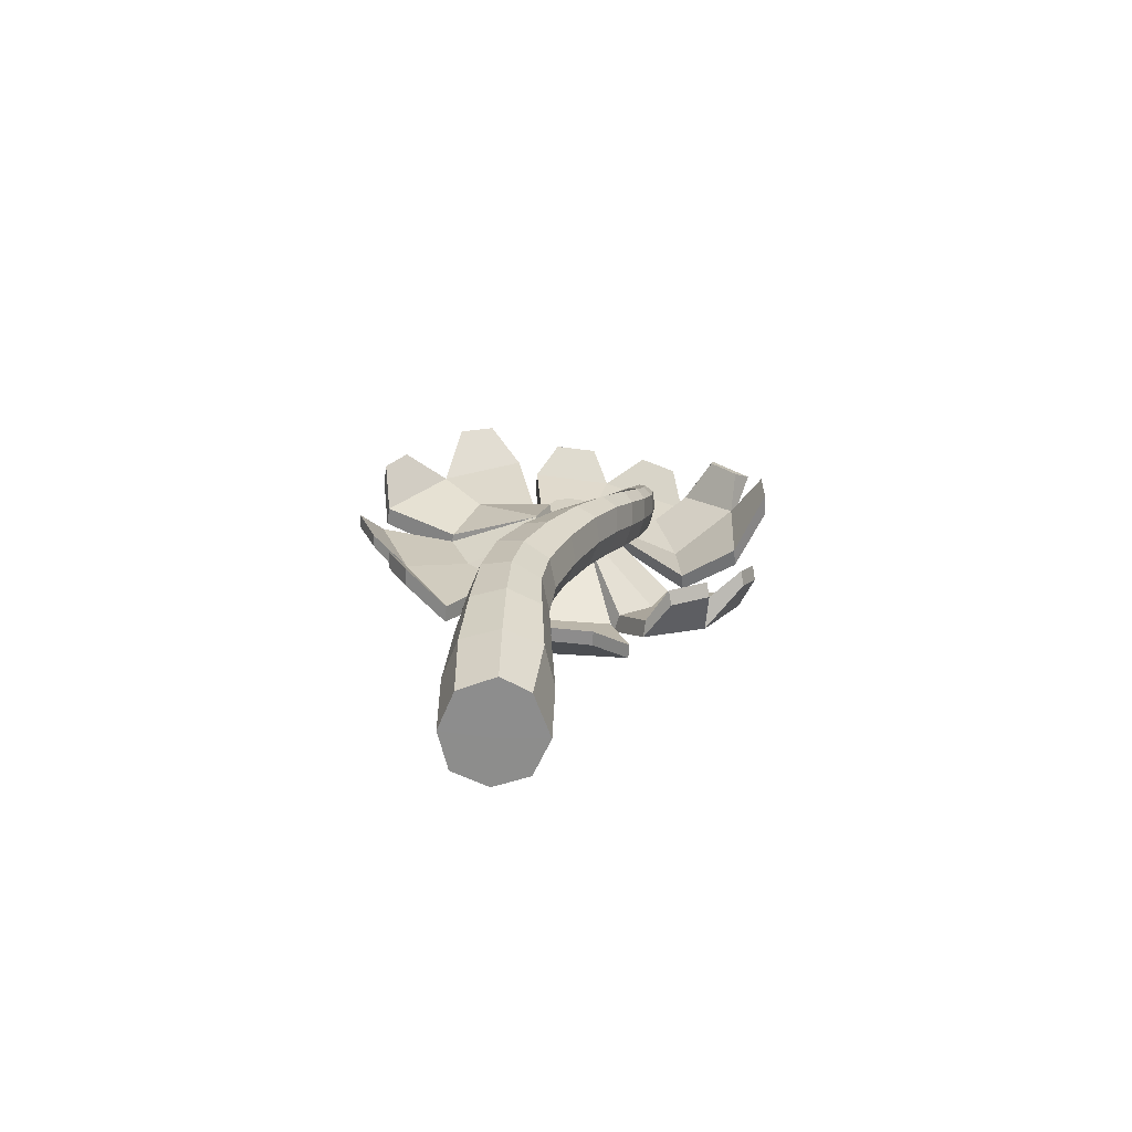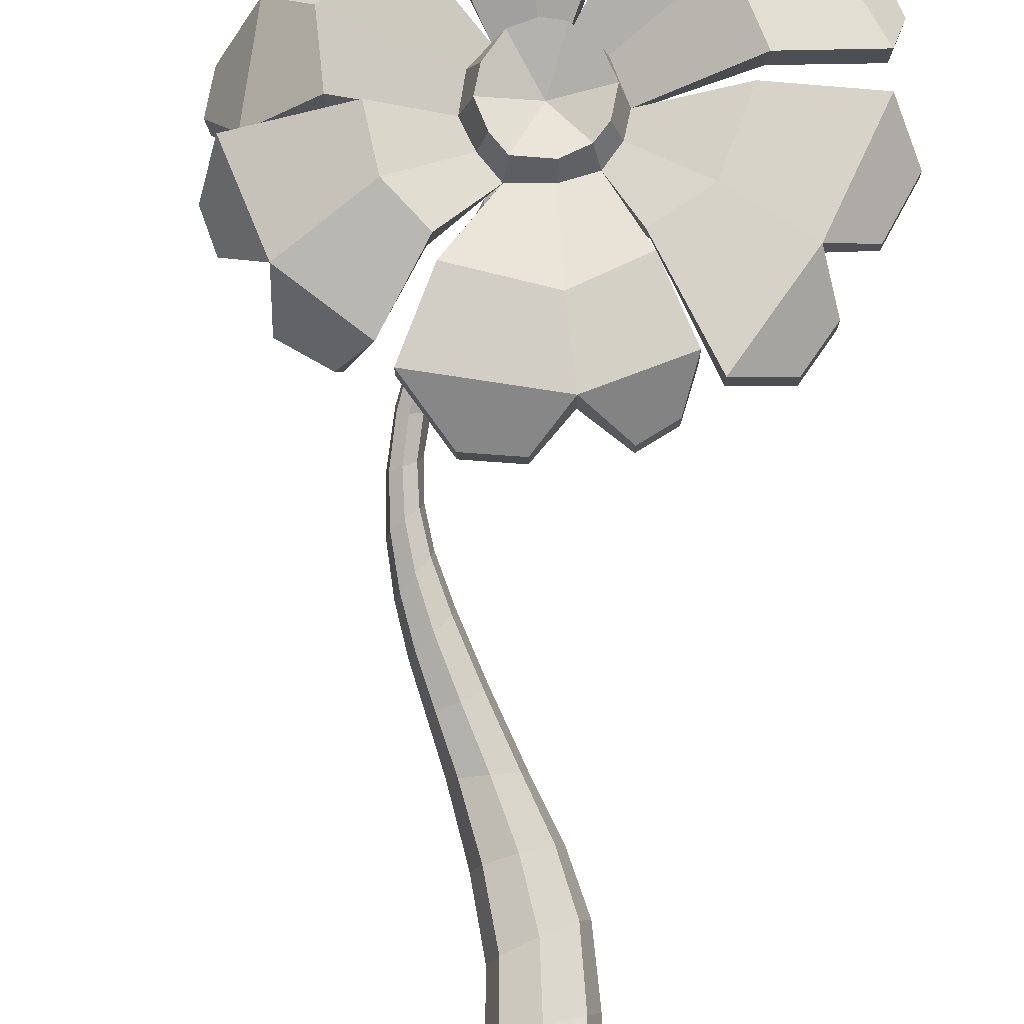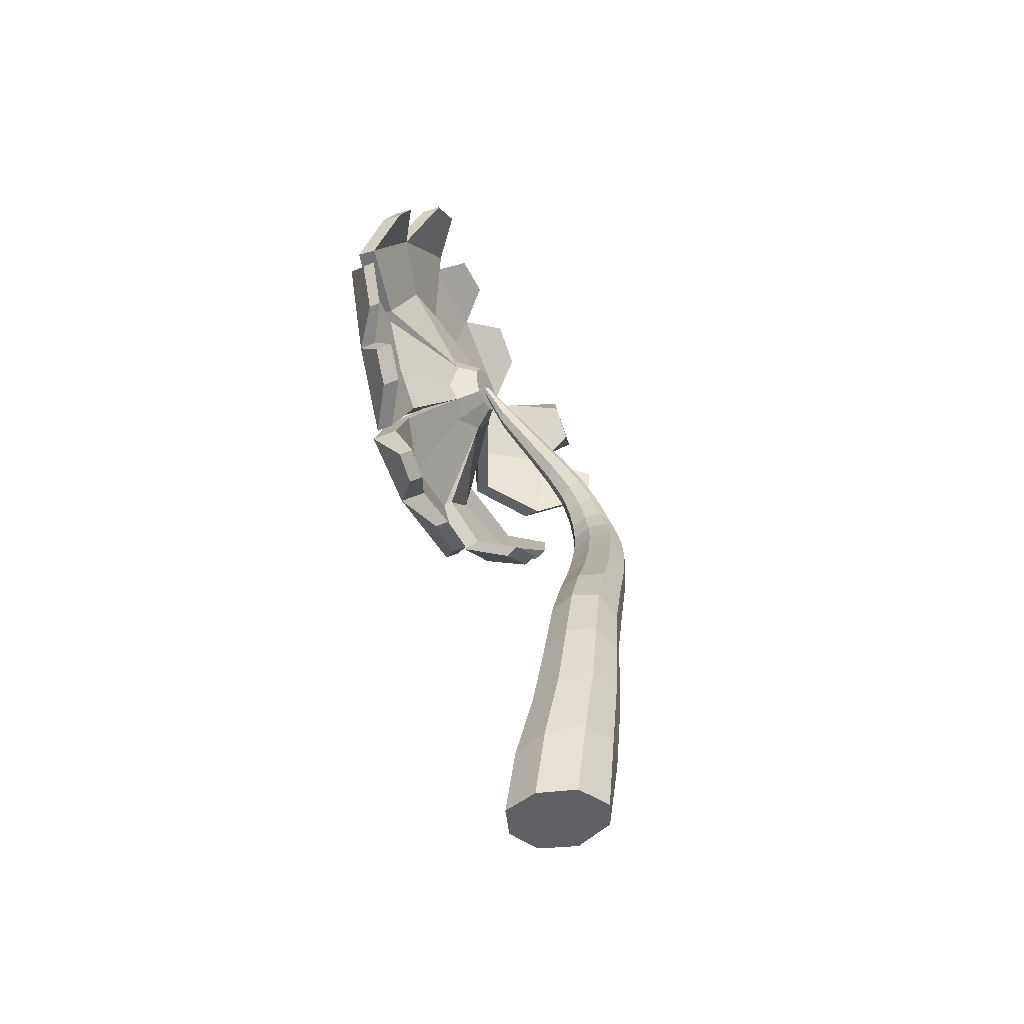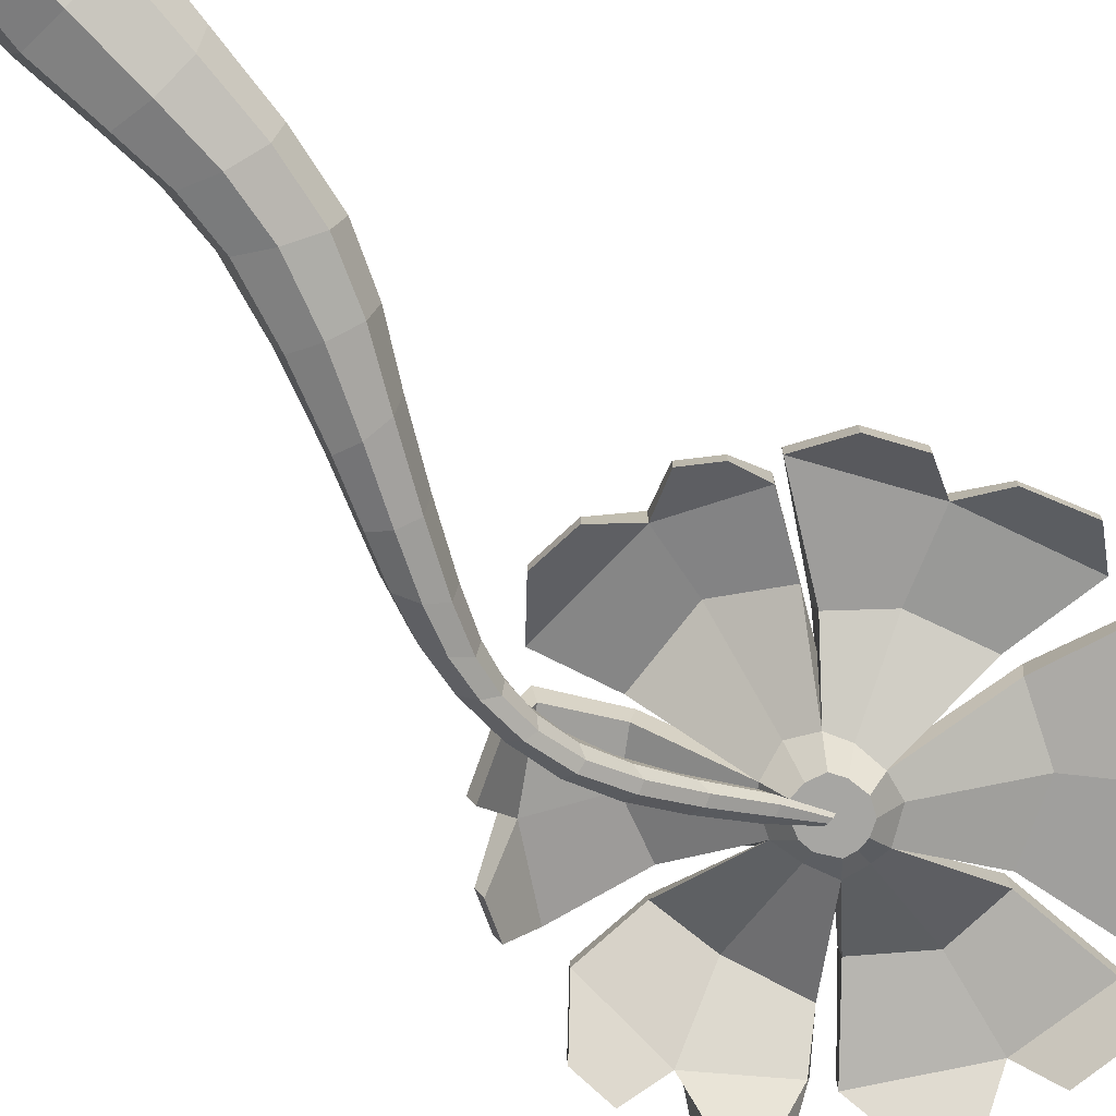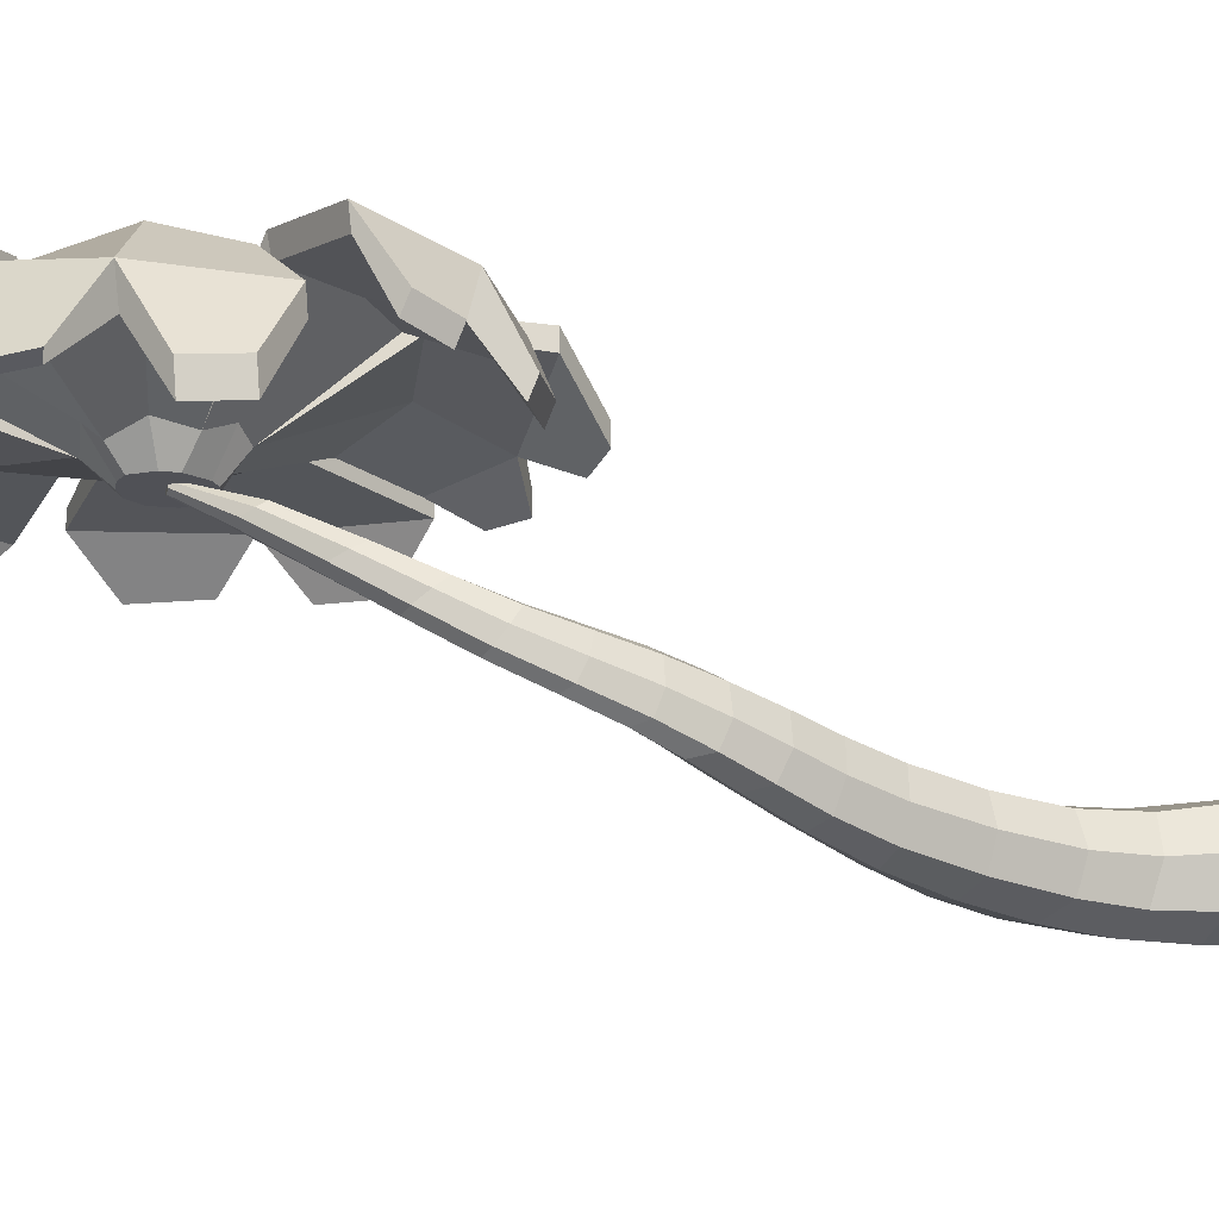
<metadata>
{"format":"obj","ext":"obj","renderer":"f3d","projection":"perspective","resolution":1024,"background":"white","views":[{"elev":-64.5,"azim":175.4,"up":"+Y"},{"elev":74.8,"azim":7.2,"up":"+Z"},{"elev":-44.5,"azim":116.4,"up":"+Y"},{"elev":-74.2,"azim":46.0,"up":"+Z"},{"elev":-20.4,"azim":-104.3,"up":"+Z"}]}
</metadata>
<code>
v 0.1603 0.8156 -0.06809
v -0.2462 0.7846 -0.06809
v 0.03346 1.628 -0.155
v -0.2792 1.443 -0.155
v -0.2852 2.216 -0.1235
v -0.5461 2.158 -0.128
v -0.6585 2.833 -0.024
v -0.7899 2.656 -0.05454
v -0.8498 3.253 0.06445
v -0.9619 3.147 0.04004
v -0.8816 3.649 0.1632
v -0.9975 3.636 0.1599
v 0.1962 -0 0.1062
v -0.2461 -0 0.1032
v -0.7512 4.134 0.3901
v -0.871 4.134 0.3901
v -0.501 4.774 0.6684
v -0.5397 4.774 0.6778
v 0.1603 0.8904 -0.4879
v -0.2462 0.8594 -0.4879
v -0.2821 1.452 -0.4912
v 0.03006 1.638 -0.4912
v -0.5671 2.202 -0.4413
v -0.3115 2.262 -0.4346
v -0.8161 2.716 -0.3347
v -0.6983 2.91 -0.2898
v -0.9701 3.183 -0.1909
v -0.8627 3.314 -0.155
v -0.9858 3.736 0.00937
v -0.8671 3.753 0.01424
v 0.1951 0 -0.376
v -0.2122 0 -0.3986
v -0.8256 4.267 0.3178
v -0.7053 4.267 0.3178
v -0.5621 4.774 0.6358
v -0.51 4.774 0.6275
v -0.6762 2.425 -0.09498
v -0.7777 3.06 0.02227
v -0.9041 3.192 0.08978
v -0.8887 2.899 -0.009126
v -0.8849 3.446 0.105
v -0.9417 3.626 0.1865
v -0.9984 3.393 0.09173
v -0.2661 0.4045 0.01288
v -0.02899 -0 0.1908
v 0.2005 0.4045 0.03563
v -0.8382 3.873 0.2584
v -0.8187 4.112 0.4021
v -0.9582 3.873 0.2584
v -0.6172 4.453 0.5575
v -0.5185 4.774 0.6798
v -0.7262 4.453 0.5575
v -0.3327 1.417 -0.3231
v -0.3139 0.8169 -0.278
v 0.228 0.8581 -0.278
v 0.08383 1.664 -0.3231
v -0.5996 2.17 -0.2856
v -0.2553 2.249 -0.2781
v -0.8237 2.655 -0.2009
v -0.6576 2.902 -0.1506
v -0.9843 3.145 -0.08045
v -0.8379 3.303 -0.04026
v -1.011 3.684 0.08394
v -0.8548 3.704 0.0894
v 0.2755 0 -0.1332
v -0.3337 0 -0.1332
v -0.8683 4.201 0.354
v -0.7082 4.201 0.354
v -0.5616 4.774 0.6609
v -0.4946 4.774 0.6508
v -0.04293 0.8874 -0.5579
v -0.2396 1.161 -0.5002
v -0.1265 1.547 -0.5472
v 0.1135 1.284 -0.5002
v -0.4091 1.829 -0.4726
v -0.4432 2.239 -0.49
v -0.1201 1.953 -0.4726
v -0.7027 2.483 -0.3939
v -0.7627 2.824 -0.3577
v -0.5187 2.601 -0.3672
v -0.9072 2.943 -0.2678
v -0.9182 3.257 -0.2105
v -0.8067 3.129 -0.2216
v -0.9986 3.456 -0.1017
v -0.9243 3.762 -0.01315
v -0.8849 3.523 -0.08225
v 0.2005 0.4551 -0.4424
v -0.02899 0 -0.4809
v -0.2661 0.4551 -0.4424
v -0.9251 4.002 0.152
v -0.7578 4.289 0.3058
v -0.8029 4.002 0.152
v -0.6965 4.548 0.4983
v -0.5389 4.774 0.6201
v -0.5875 4.548 0.4983
v 0.1135 1.24 -0.1295
v -0.1224 1.534 -0.099
v -0.2396 1.116 -0.1295
v -0.04293 0.7877 0.00188
v -0.1065 1.934 -0.1513
v -0.4117 2.18 -0.07374
v -0.3975 1.811 -0.1513
v -0.4818 2.534 -0.07683
v -0.7187 2.733 0.006223
v -0.06307 1.23 -0.562
v -0.2667 1.894 -0.5262
v -0.616 2.553 -0.4297
v -0.8609 3.045 -0.2866
v -0.9418 3.501 -0.1237
v -0.03281 0.4635 -0.522
v -0.8583 4.023 0.1343
v -0.6371 4.563 0.4885
v -0.06307 1.17 -0.06767
v -0.2499 1.869 -0.09775
v -0.5737 2.469 -0.0368
v -0.8293 2.97 0.04845
v -0.9416 3.408 0.1301
v -0.03281 0.3961 0.09734
v -0.9039 3.851 0.2762
v -0.6767 4.438 0.5674
v -0.2985 1.117 -0.3148
v 0.1724 1.283 -0.3148
v -0.4516 1.799 -0.312
v -0.06493 1.964 -0.312
v -0.721 2.435 -0.2482
v -0.4687 2.586 -0.2183
v -0.9156 2.892 -0.1449
v -0.7746 3.123 -0.09323
v -1.017 3.414 -0.007727
v -0.866 3.494 0.01409
v 0.2783 0.4298 -0.2034
v -0.02771 -0.000509 -0.1099
v -0.3439 0.4298 -0.2034
v -0.9618 3.937 0.2052
v -0.8003 3.937 0.2052
v -0.7296 4.5 0.5279
v -0.5339 4.774 0.6542
v -0.5842 4.5 0.5279
f 19 71 105 74
f 71 20 72 105
f 105 72 21 73
f 74 105 73 22
f 22 73 106 77
f 73 21 75 106
f 106 75 23 76
f 77 106 76 24
f 24 76 107 80
f 76 23 78 107
f 107 78 25 79
f 80 107 79 26
f 26 79 108 83
f 79 25 81 108
f 108 81 27 82
f 83 108 82 28
f 28 82 109 86
f 82 27 84 109
f 109 84 29 85
f 86 109 85 30
f 20 71 110 89
f 71 19 87 110
f 110 87 31 88
f 89 110 88 32
f 30 85 111 92
f 85 29 90 111
f 111 90 33 91
f 92 111 91 34
f 34 91 112 95
f 91 33 93 112
f 112 93 35 94
f 95 112 94 36
f 1 96 113 99
f 96 3 97 113
f 113 97 4 98
f 99 113 98 2
f 3 100 114 97
f 100 5 101 114
f 114 101 6 102
f 97 114 102 4
f 5 103 115 101
f 103 7 104 115
f 115 104 8 37
f 101 115 37 6
f 7 38 116 104
f 38 9 39 116
f 116 39 10 40
f 104 116 40 8
f 9 41 117 39
f 41 11 42 117
f 117 42 12 43
f 39 117 43 10
f 2 44 118 99
f 44 14 45 118
f 118 45 13 46
f 99 118 46 1
f 11 47 119 42
f 47 15 48 119
f 119 48 16 49
f 42 119 49 12
f 15 50 120 48
f 50 17 51 120
f 120 51 18 52
f 48 120 52 16
f 2 98 121 54
f 98 4 53 121
f 121 53 21 72
f 54 121 72 20
f 3 96 122 56
f 96 1 55 122
f 122 55 19 74
f 56 122 74 22
f 4 102 123 53
f 102 6 57 123
f 123 57 23 75
f 53 123 75 21
f 5 100 124 58
f 100 3 56 124
f 124 56 22 77
f 58 124 77 24
f 6 37 125 57
f 37 8 59 125
f 125 59 25 78
f 57 125 78 23
f 7 103 126 60
f 103 5 58 126
f 126 58 24 80
f 60 126 80 26
f 8 40 127 59
f 40 10 61 127
f 127 61 27 81
f 59 127 81 25
f 9 38 128 62
f 38 7 60 128
f 128 60 26 83
f 62 128 83 28
f 10 43 129 61
f 43 12 63 129
f 129 63 29 84
f 61 129 84 27
f 11 41 130 64
f 41 9 62 130
f 130 62 28 86
f 64 130 86 30
f 1 46 131 55
f 46 13 65 131
f 131 65 31 87
f 55 131 87 19
f 13 45 132 65
f 45 14 66 132
f 132 66 32 88
f 65 132 88 31
f 14 44 133 66
f 44 2 54 133
f 133 54 20 89
f 66 133 89 32
f 12 49 134 63
f 49 16 67 134
f 134 67 33 90
f 63 134 90 29
f 15 47 135 68
f 47 11 64 135
f 135 64 30 92
f 68 135 92 34
f 16 52 136 67
f 52 18 69 136
f 136 69 35 93
f 67 136 93 33
f 18 51 137 69
f 51 17 70 137
f 137 70 36 94
f 69 137 94 35
f 17 50 138 70
f 50 15 68 138
f 138 68 34 95
f 70 138 95 36
v -0.2198 4.853 1.11
v -0.5115 4.796 0.9606
v -0.3055 4.997 1.11
v -0.4532 5.094 1.11
v -0.1605 4.834 0.8944
v -0.2771 5.027 0.9611
v -0.4573 5.133 0.8732
v 0.3753 5.03 1.198
v 0.1597 5.431 1.177
v -0.2344 5.576 1.189
v 0.8751 5.161 1.062
v 0.4709 5.725 1.039
v -0.09808 6.161 1.037
v 0.9292 5.406 0.8237
v 0.7873 5.645 0.812
v 0.38 6.16 0.7933
v 0.1377 6.292 0.7972
v -0.7053 5.028 1.11
v -0.5753 5.097 1.11
v -0.5868 5.142 0.9623
v -0.7675 5.058 0.866
v -0.3118 5.636 1.221
v -0.6956 5.643 1.221
v -1.017 5.367 1.221
v -0.2624 6.235 1.147
v -0.8336 6.156 1.147
v -1.424 5.76 1.147
v -0.4165 6.403 0.9352
v -0.7151 6.369 0.9352
v -1.36 6.064 0.9352
v -1.11 6.263 0.9352
v -0.7978 4.719 1.11
v -0.7872 4.87 1.11
v -0.8515 4.893 0.9584
v -0.8627 4.712 0.8904
v -1.167 5.368 1.128
v -1.483 5.008 1.176
v -1.394 4.628 1.177
v -1.45 5.612 0.9741
v -1.74 5.129 0.9134
v -1.749 4.523 0.8992
v -1.612 5.62 0.5372
v -1.869 5.346 0.5286
v -1.951 4.702 0.5433
v -1.94 4.958 0.5156
v -0.2319 4.686 1.11
v -0.2918 4.579 1.11
v -0.1724 4.652 0.984
v -0.7171 4.573 1.11
v -0.7641 4.538 0.9619
v -0.6235 4.484 1.11
v -0.4253 4.493 1.11
v -0.2474 4.523 0.9578
v -0.4177 4.422 1.022
v -0.641 4.428 0.9314
v 0.3326 4.91 1.162
v 0.2261 4.46 1.161
v -0.03797 4.224 1.161
v 0.8914 4.955 1.106
v 0.6715 4.272 1.104
v 0.3507 3.664 1.104
v 0.7863 4.029 0.8908
v 0.651 3.769 0.8905
v 1.054 4.711 0.892
v 0.9235 4.375 0.8914
v 0.01226 4.102 1.259
v -0.3259 3.889 1.259
v -0.8431 3.952 1.259
v 0.2365 3.732 1.207
v -0.225 3.485 1.207
v -0.9542 3.506 1.207
v 0.194 3.505 0.9945
v 0.02644 3.369 0.9945
v -0.6773 3.254 0.9945
v -0.3901 3.269 0.9945
v -1.224 4.57 1.316
v -1.11 4.249 1.324
v -0.8738 4.056 1.287
v -1.798 4.403 1.177
v -1.512 3.902 1.133
v -1.054 3.637 1.101
v -1.221 3.581 0.8074
v -1.493 3.702 0.7801
v -1.868 4.205 0.8593
v -1.764 4.004 0.816
v -0.3476 4.817 0.6485
v -0.5129 4.768 0.6485
v -0.4755 4.942 0.6485
v -0.3962 4.904 0.6485
v -0.3063 4.995 0.8363
v -0.2512 4.827 0.7659
v -0.4653 5.068 0.7499
v 0.1797 5.371 0.9382
v 0.3617 5.026 1.053
v -0.236 5.578 0.9906
v 0.4613 5.712 0.8896
v 0.8667 5.15 0.931
v -0.1076 6.148 0.888
v 0.7784 5.633 0.6729
v 0.9203 5.394 0.6847
v 0.1288 6.28 0.6581
v 0.3711 6.147 0.6542
v -0.6096 4.927 0.6485
v -0.5424 4.946 0.6485
v -0.5868 5.083 0.8336
v -0.696 5.015 0.7302
v -0.6956 5.643 1.083
v -0.3112 5.658 1.083
v -1.006 5.368 1.083
v -0.8336 6.156 1.017
v -0.2624 6.235 1.017
v -1.424 5.76 1.017
v -0.7151 6.369 0.8276
v -0.4165 6.403 0.8276
v -1.352 6.064 0.8276
v -1.11 6.263 0.8276
v -0.6758 4.745 0.6485
v -0.6717 4.823 0.6485
v -0.7686 4.876 0.8073
v -0.7823 4.697 0.7642
v -1.344 4.994 1.064
v -1.198 5.396 0.9689
v -1.377 4.615 1.066
v -1.742 5.106 0.7212
v -1.427 5.565 0.8328
v -1.729 4.509 0.7745
v -1.768 5.337 0.5097
v -1.595 5.533 0.5166
v -1.928 4.686 0.3973
v -1.917 4.941 0.3696
v -0.3572 4.705 0.6485
v -0.3953 4.627 0.6485
v -0.2739 4.677 0.8499
v -0.6282 4.635 0.6485
v -0.717 4.565 0.8332
v -0.5799 4.599 0.6485
v -0.4889 4.593 0.6485
v -0.3199 4.535 0.803
v -0.4698 4.468 0.8703
v -0.641 4.499 0.7802
v 0.3626 4.893 1.049
v 0.2253 4.46 1.019
v -0.01242 4.229 1.019
v 0.891 4.956 1.016
v 0.6709 4.273 0.9841
v 0.3501 3.665 0.9834
v 0.7856 4.03 0.7675
v 0.6504 3.77 0.7672
v 1.054 4.711 0.8037
v 0.9231 4.376 0.8081
v 0.01226 4.102 1.046
v -0.3259 3.889 1.146
v -0.8365 3.952 1.176
v 0.2365 3.732 1.017
v -0.225 3.485 1.017
v -0.9542 3.506 1.104
v 0.194 3.505 0.8898
v 0.02644 3.369 0.8898
v -0.3901 3.269 0.8898
v -0.6773 3.254 0.8898
v -1.141 4.219 1.146
v -1.275 4.557 1.173
v -0.8997 4.044 1.146
v -1.469 3.96 0.9664
v -1.767 4.384 1.071
v -1.063 3.679 0.988
v -1.196 3.615 0.7094
v -1.468 3.736 0.682
v -1.739 4.038 0.7179
v -1.843 4.24 0.7613
f 224 225 226 227
f 224 227 228 229
f 227 226 230 228
f 229 228 231 232
f 228 230 233 231
f 232 231 234 235
f 231 233 236 234
f 235 234 237 238
f 234 236 239 240
f 226 225 241 242
f 230 226 242 243
f 242 241 244 243
f 230 243 245 246
f 243 244 247 245
f 246 245 248 249
f 245 247 250 248
f 249 248 251 252
f 248 250 253 254
f 241 225 255 256
f 241 256 257 244
f 256 255 258 257
f 244 257 259 260
f 257 258 261 259
f 260 259 262 263
f 259 261 264 262
f 263 262 265 266
f 262 264 267 268
f 225 224 269 270
f 224 229 271 269
f 258 255 272 273
f 255 225 274 272
f 225 270 275 274
f 270 269 271 276
f 275 270 276 277
f 274 275 277 278
f 272 274 278 273
f 271 229 279 280
f 276 271 280 281
f 280 279 282 283
f 281 280 283 284
f 284 283 285 286
f 283 282 287 288
f 277 276 289 290
f 278 277 290 291
f 290 289 292 293
f 291 290 293 294
f 293 292 295 296
f 294 293 297 298
f 258 273 299 300
f 273 278 301 299
f 300 299 302 303
f 299 301 304 302
f 302 304 305 306
f 303 302 307 308
f 139 141 142 140
f 139 143 144 141
f 141 144 145 142
f 143 146 147 144
f 144 147 148 145
f 146 149 150 147
f 147 150 151 148
f 149 152 153 150
f 150 154 155 151
f 142 157 156 140
f 145 158 157 142
f 157 158 159 156
f 145 160 161 158
f 158 161 162 159
f 160 163 164 161
f 161 164 165 162
f 163 166 167 164
f 164 169 168 165
f 156 171 170 140
f 156 159 172 171
f 171 172 173 170
f 159 174 175 172
f 172 175 176 173
f 174 177 178 175
f 175 178 179 176
f 177 180 181 178
f 178 183 182 179
f 140 185 184 139
f 139 184 186 143
f 173 188 187 170
f 170 187 189 140
f 140 189 190 185
f 185 191 186 184
f 190 192 191 185
f 189 193 192 190
f 187 188 193 189
f 186 195 194 143
f 191 196 195 186
f 195 198 197 194
f 196 199 198 195
f 199 201 200 198
f 198 203 202 197
f 192 205 204 191
f 193 206 205 192
f 205 208 207 204
f 206 209 208 205
f 208 211 210 207
f 209 212 213 208
f 173 214 215 188
f 188 215 216 193
f 214 217 218 215
f 215 218 219 216
f 218 221 220 219
f 217 222 223 218
f 146 143 229 232
f 145 148 233 230
f 149 146 232 235
f 148 151 236 233
f 150 153 237 234
f 153 152 238 237
f 152 149 235 238
f 151 155 239 236
f 155 154 240 239
f 154 150 234 240
f 160 145 230 246
f 159 162 247 244
f 163 160 246 249
f 162 165 250 247
f 164 167 251 248
f 167 166 252 251
f 166 163 249 252
f 165 168 253 250
f 168 169 254 253
f 169 164 248 254
f 174 159 244 260
f 173 176 261 258
f 177 174 260 263
f 176 179 264 261
f 178 181 265 262
f 181 180 266 265
f 180 177 263 266
f 179 182 267 264
f 182 183 268 267
f 183 178 262 268
f 143 194 279 229
f 196 191 276 281
f 194 197 282 279
f 199 196 281 284
f 198 200 285 283
f 200 201 286 285
f 201 199 284 286
f 197 202 287 282
f 202 203 288 287
f 203 198 283 288
f 191 204 289 276
f 206 193 278 291
f 204 207 292 289
f 209 206 291 294
f 207 210 295 292
f 210 211 296 295
f 211 208 293 296
f 208 213 297 293
f 213 212 298 297
f 212 209 294 298
f 214 173 258 300
f 193 216 301 278
f 217 214 300 303
f 216 219 304 301
f 219 220 305 304
f 220 221 306 305
f 221 218 302 306
f 218 223 307 302
f 223 222 308 307
f 222 217 303 308

</code>
